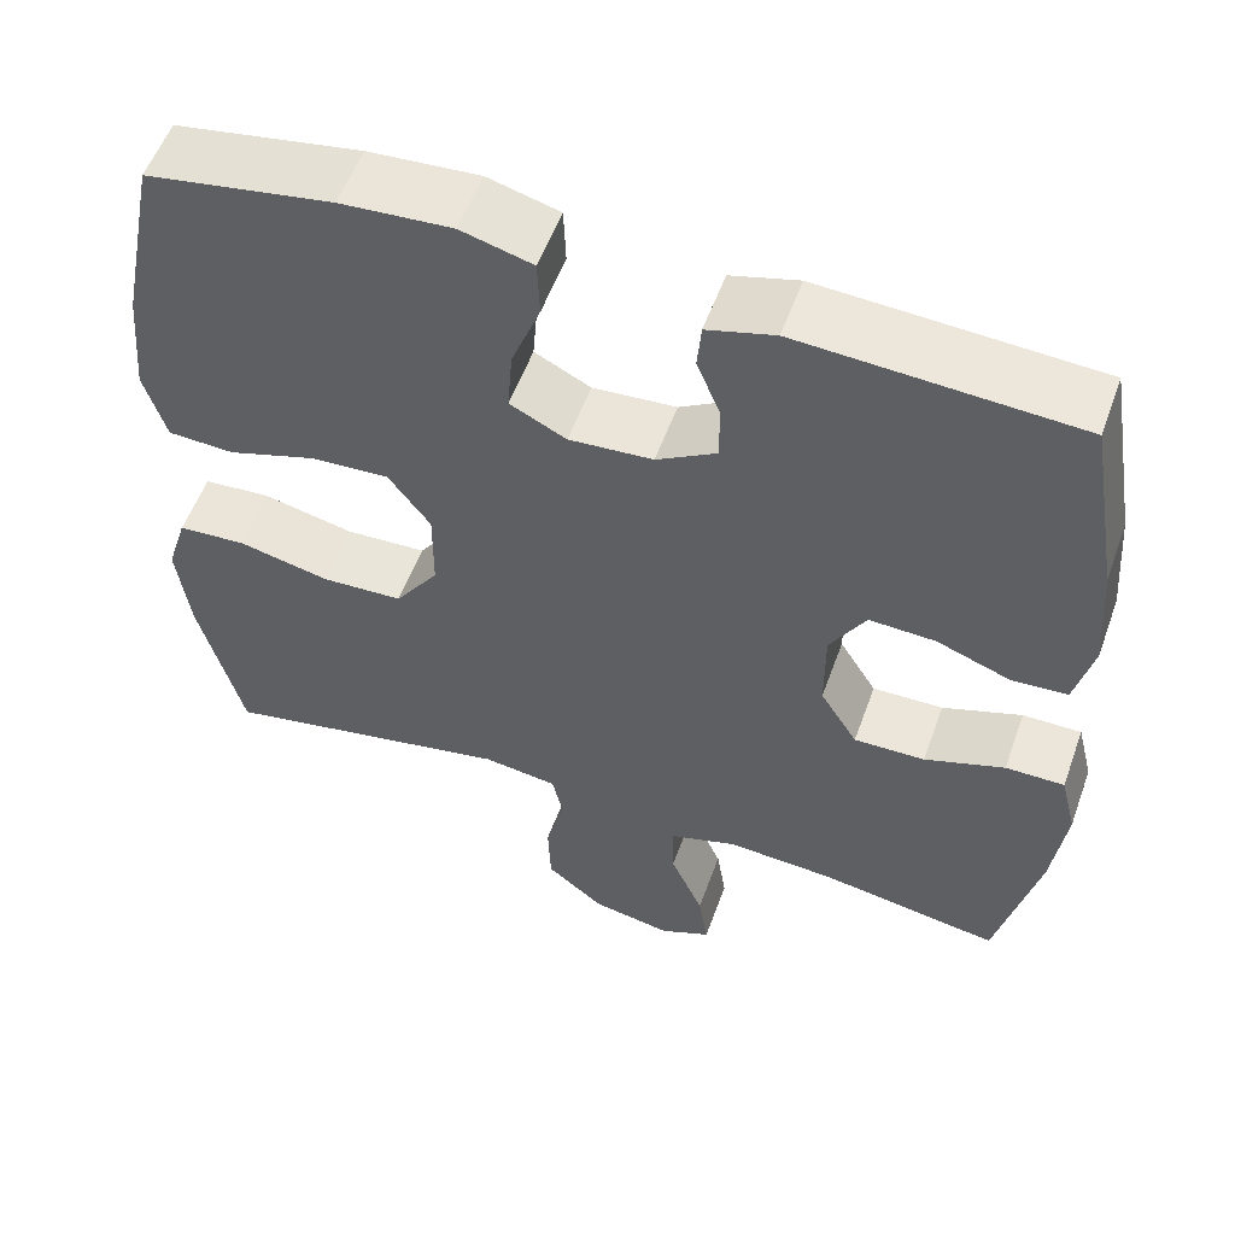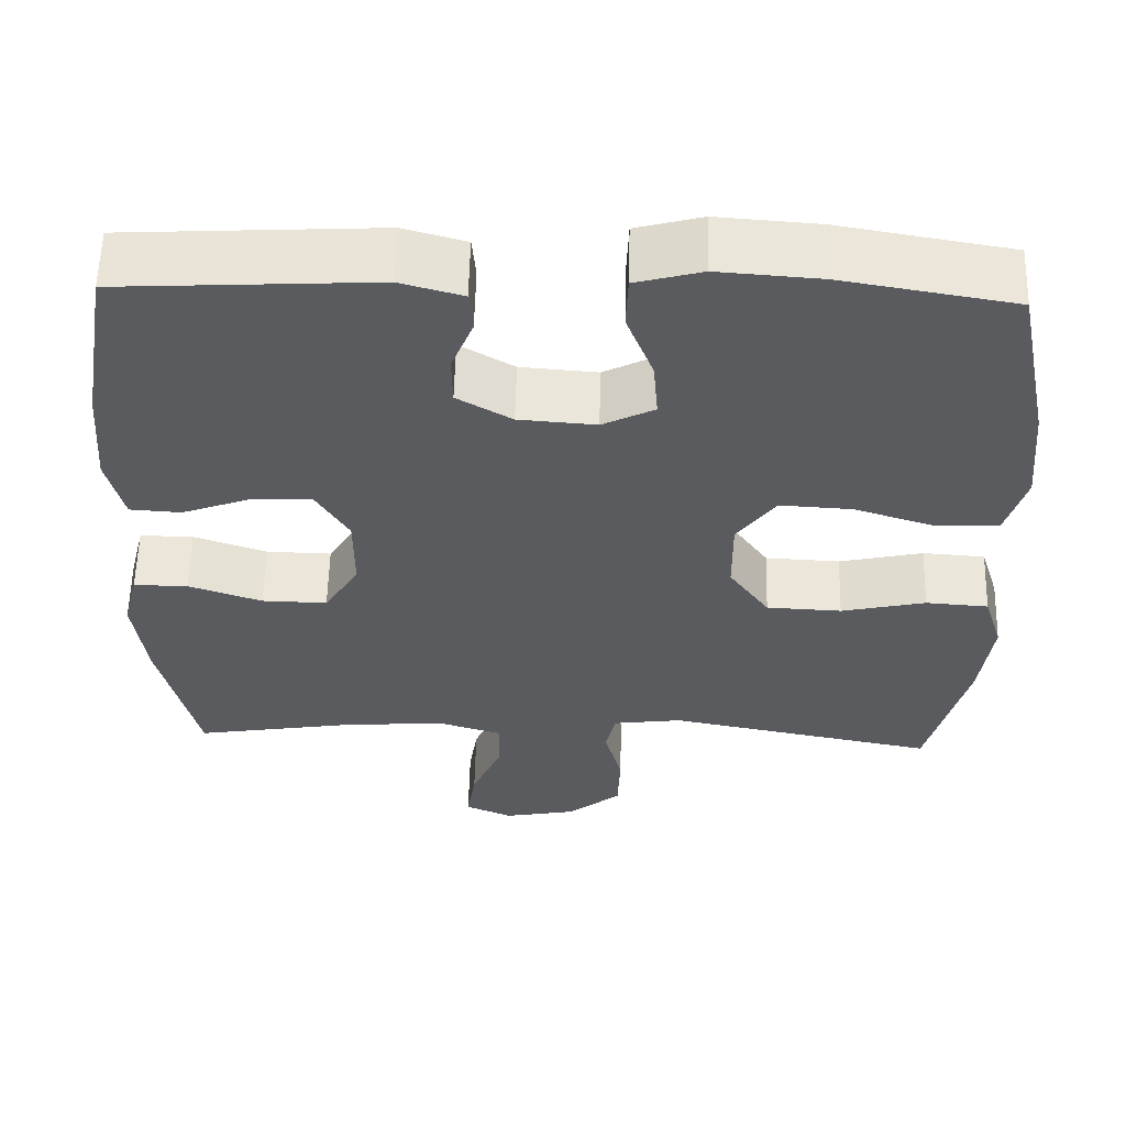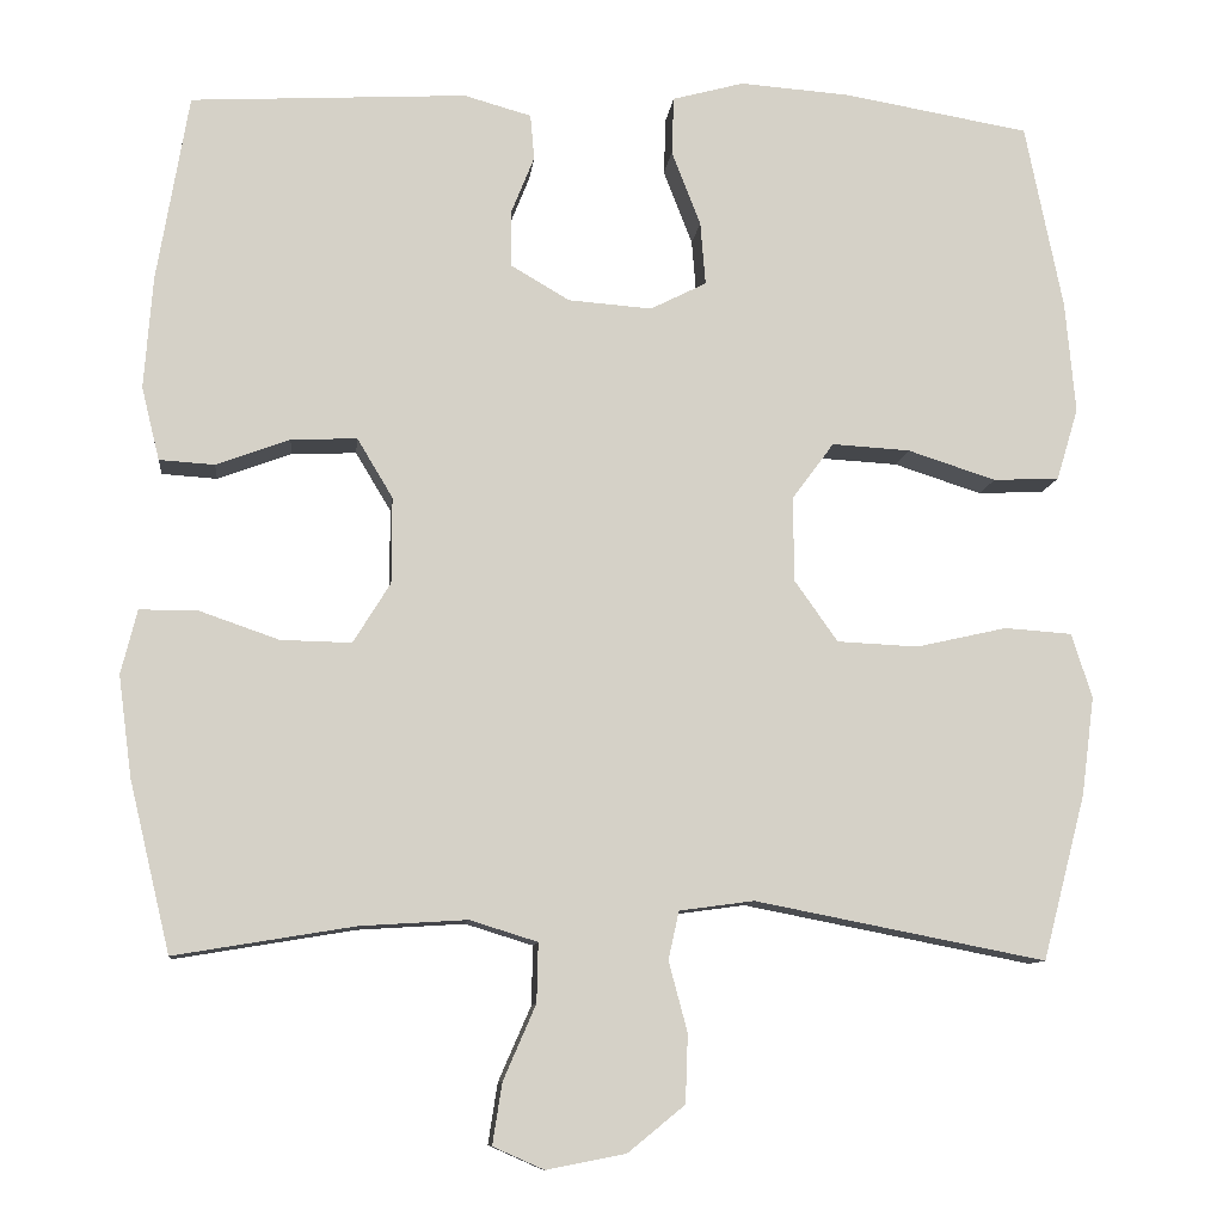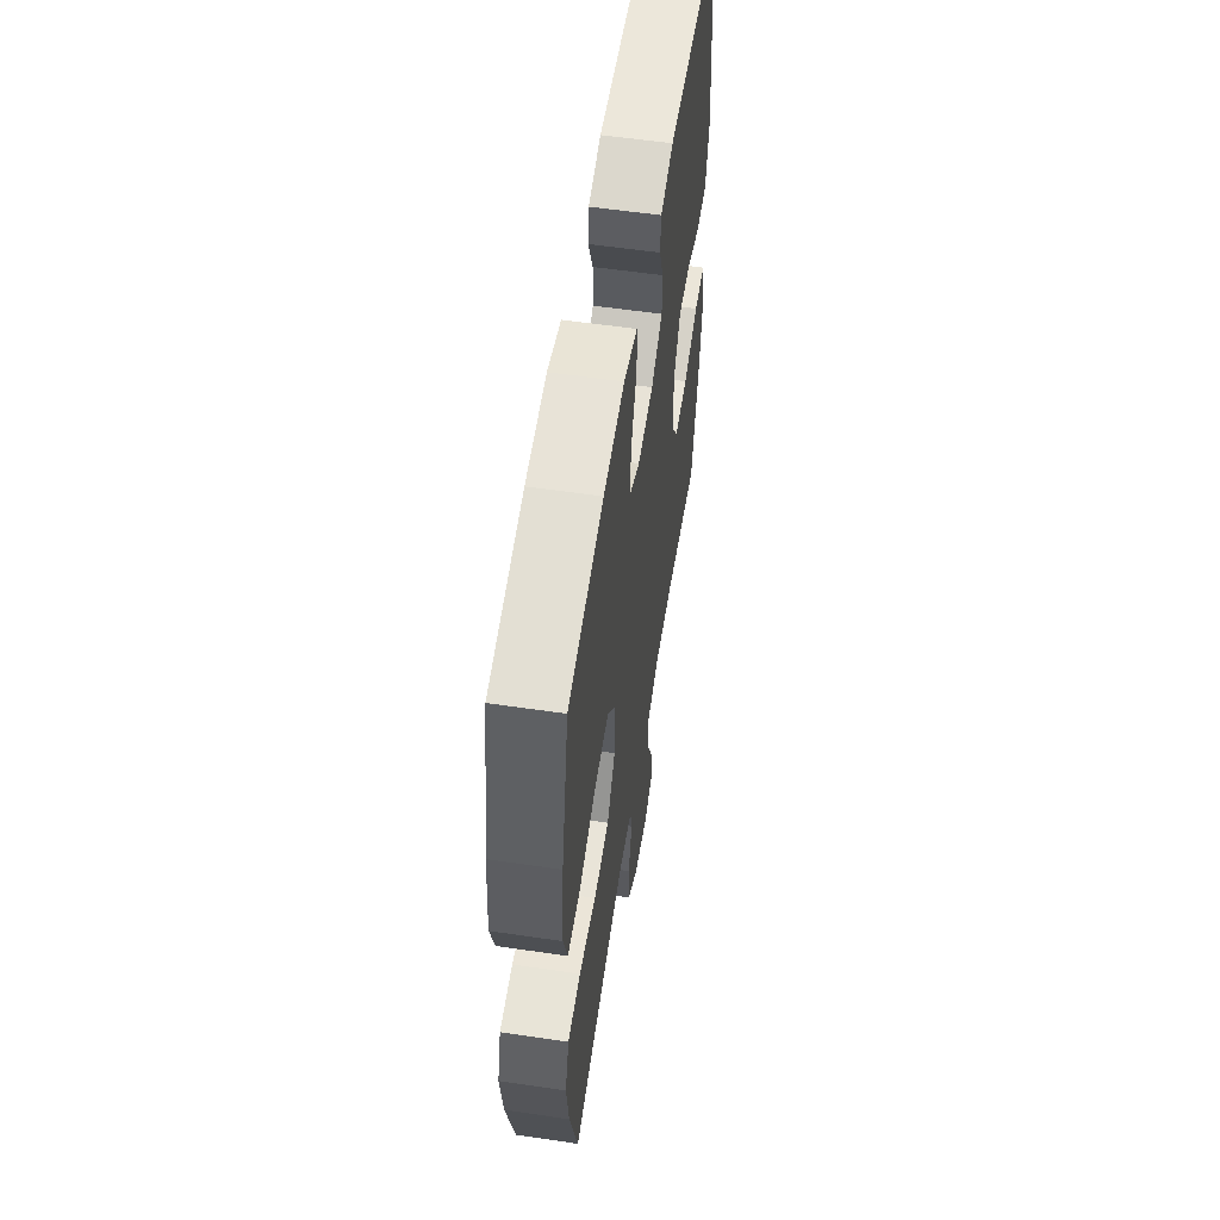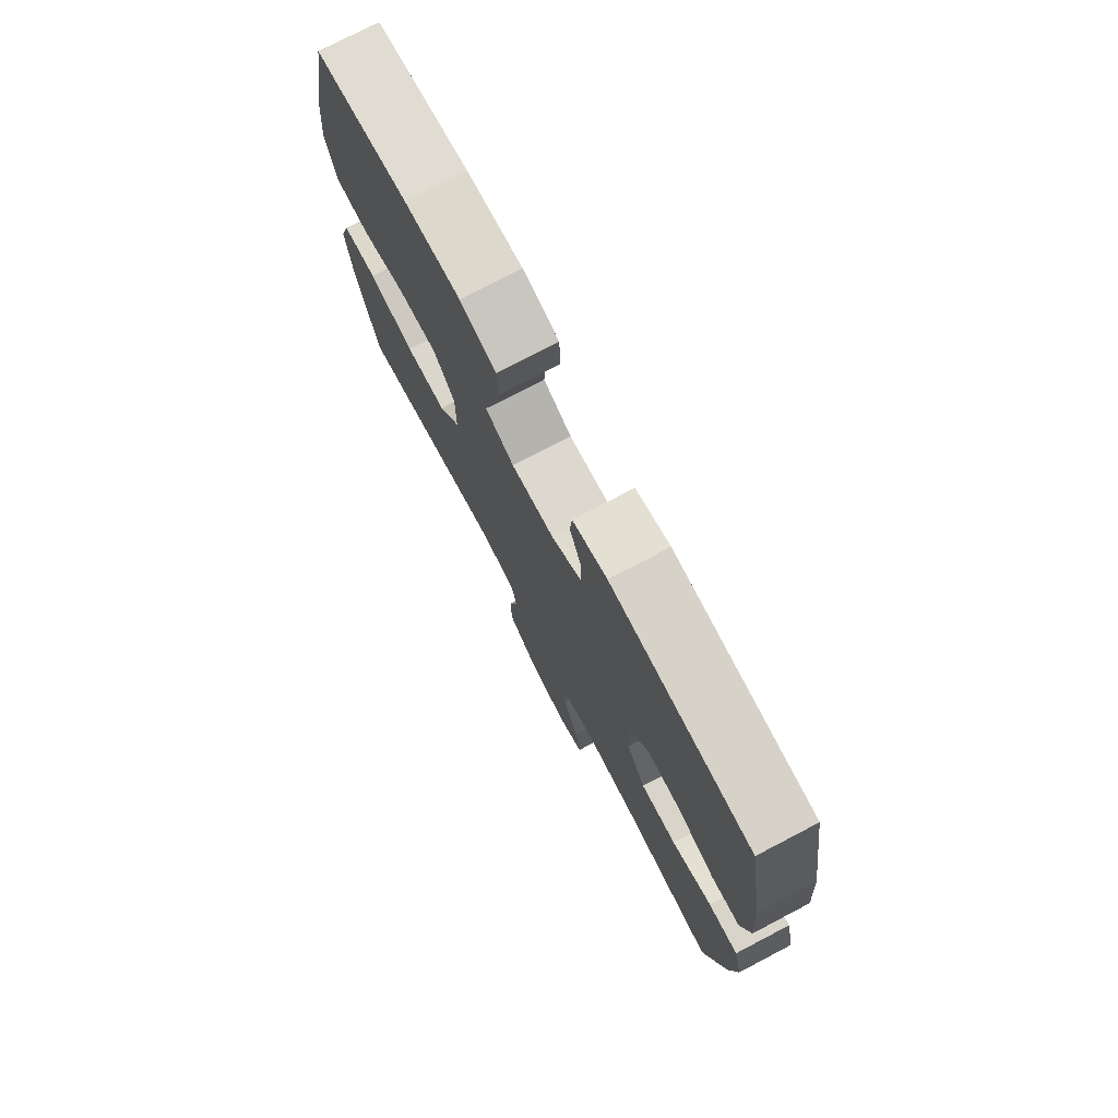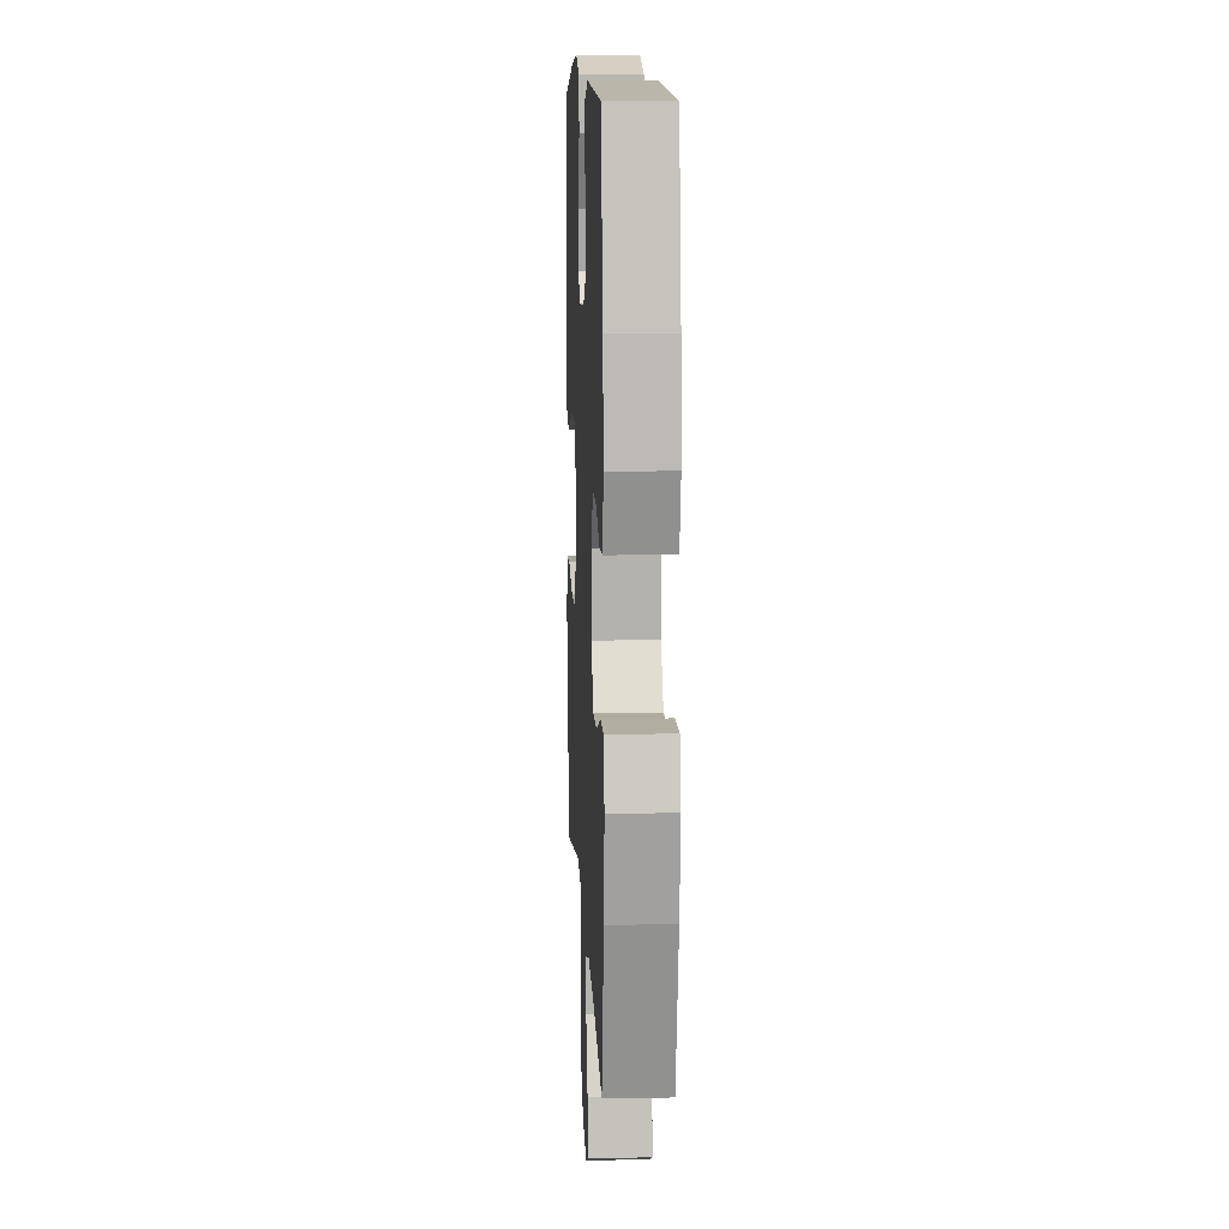
<metadata>
{"format":"obj","ext":"obj","renderer":"f3d","projection":"perspective","resolution":1024,"background":"white","views":[{"elev":55.1,"azim":19.7,"up":"+Z"},{"elev":57.7,"azim":-178.6,"up":"+Z"},{"elev":-9.8,"azim":173.8,"up":"+Z"},{"elev":56.9,"azim":-81.3,"up":"+Z"},{"elev":75.8,"azim":62.4,"up":"+Z"},{"elev":10.9,"azim":87.2,"up":"+Z"}]}
</metadata>
<code>
o path4884
v -0.1619 0.0375 -0.4113
v -0.07489 0.0375 -0.4232
v -0.0625 0.0375 -0.4794
v -0.08433 0.0375 -0.5611
v -0.08153 0.0375 -0.6412
v -0.01473 0.0375 -0.6956
v 0.07746 0.0375 -0.7134
v 0.1369 0.0375 -0.6871
v 0.1259 0.0375 -0.6162
v 0.08773 0.0375 -0.5286
v 0.0861 0.0375 -0.4597
v 0.165 0.0375 -0.4352
v 0.2898 0.0375 -0.4429
v 0.5003 0.0375 -0.4777
v 0.5479 0.0375 -0.2788
v 0.5635 0.0375 -0.1607
v 0.5446 0.0375 -0.08558
v 0.4765 0.0375 -0.08581
v 0.3839 0.0375 -0.118
v 0.3015 0.0375 -0.1197
v 0.258 0.0375 -0.0496
v 0.2578 0.0375 0.05113
v 0.2993 0.0375 0.1203
v 0.376 0.0375 0.1171
v 0.4621 0.0375 0.08517
v 0.5266 0.0375 0.08937
v 0.5475 0.0375 0.1746
v 0.5375 0.0375 0.3054
v 0.5003 0.0375 0.5242
v 0.1785 0.0375 0.5422
v 0.09976 0.0375 0.5202
v 0.09511 0.0375 0.4672
v 0.1227 0.0375 0.3984
v 0.1221 0.0375 0.3345
v 0.05302 0.0375 0.2941
v -0.04437 0.0375 0.2868
v -0.1098 0.0375 0.3198
v -0.1038 0.0375 0.3934
v -0.06997 0.0375 0.4808
v -0.07253 0.0375 0.5481
v -0.1559 0.0375 0.5708
v -0.285 0.0375 0.5613
v -0.5014 0.0375 0.5242
v -0.5454 0.0375 0.3067
v -0.5572 0.0375 0.1769
v -0.5319 0.0375 0.09259
v -0.4545 0.0375 0.08922
v -0.3518 0.0375 0.1223
v -0.2607 0.0375 0.1277
v -0.2121 0.0375 0.06163
v -0.2127 0.0375 -0.03695
v -0.2632 0.0375 -0.1085
v -0.3577 0.0375 -0.113
v -0.4638 0.0375 -0.08898
v -0.5426 0.0375 -0.09465
v -0.5665 0.0375 -0.1704
v -0.5514 0.0375 -0.2856
v -0.5014 0.0375 -0.4777
v -0.1619 -0.0375 -0.4113
v -0.07489 -0.0375 -0.4232
v -0.0625 -0.0375 -0.4794
v -0.08433 -0.0375 -0.5611
v -0.08153 -0.0375 -0.6412
v -0.01473 -0.0375 -0.6956
v 0.07746 -0.0375 -0.7134
v 0.1369 -0.0375 -0.6871
v 0.1259 -0.0375 -0.6162
v 0.08773 -0.0375 -0.5286
v 0.0861 -0.0375 -0.4597
v 0.165 -0.0375 -0.4352
v 0.2898 -0.0375 -0.4429
v 0.5003 -0.0375 -0.4777
v 0.5479 -0.0375 -0.2788
v 0.5635 -0.0375 -0.1607
v 0.5446 -0.0375 -0.08558
v 0.4765 -0.0375 -0.08581
v 0.3839 -0.0375 -0.118
v 0.3015 -0.0375 -0.1197
v 0.258 -0.0375 -0.0496
v 0.2578 -0.0375 0.05113
v 0.2993 -0.0375 0.1203
v 0.376 -0.0375 0.1171
v 0.4621 -0.0375 0.08517
v 0.5266 -0.0375 0.08937
v 0.5475 -0.0375 0.1746
v 0.5375 -0.0375 0.3054
v 0.5003 -0.0375 0.5242
v 0.1785 -0.0375 0.5422
v 0.09976 -0.0375 0.5202
v 0.09511 -0.0375 0.4672
v 0.1227 -0.0375 0.3984
v 0.1221 -0.0375 0.3345
v 0.05302 -0.0375 0.2941
v -0.04437 -0.0375 0.2868
v -0.1098 -0.0375 0.3198
v -0.1038 -0.0375 0.3934
v -0.06997 -0.0375 0.4808
v -0.07253 -0.0375 0.5481
v -0.1559 -0.0375 0.5708
v -0.285 -0.0375 0.5613
v -0.5014 -0.0375 0.5242
v -0.5454 -0.0375 0.3067
v -0.5572 -0.0375 0.1769
v -0.5319 -0.0375 0.09259
v -0.4545 -0.0375 0.08922
v -0.3518 -0.0375 0.1223
v -0.2607 -0.0375 0.1277
v -0.2121 -0.0375 0.06163
v -0.2127 -0.0375 -0.03695
v -0.2632 -0.0375 -0.1085
v -0.3577 -0.0375 -0.113
v -0.4638 -0.0375 -0.08898
v -0.5426 -0.0375 -0.09465
v -0.5665 -0.0375 -0.1704
v -0.5514 -0.0375 -0.2856
v -0.5014 -0.0375 -0.4777
v 0.5479 0.0375 -0.2788
v 0.5635 0.0375 -0.1607
v 0.5446 0.0375 -0.08558
v 0.5446 0.0375 -0.08558
v 0.5266 0.0375 0.08937
v 0.5266 0.0375 0.08937
v 0.5475 0.0375 0.1746
v 0.5375 0.0375 0.3054
v 0.4765 0.0375 -0.08581
v 0.4621 0.0375 0.08517
v 0.5003 0.0375 -0.4777
v 0.5003 0.0375 -0.4777
v 0.5003 0.0375 0.5242
v 0.5003 0.0375 0.5242
v 0.3839 0.0375 -0.118
v 0.376 0.0375 0.1171
v 0.2898 0.0375 -0.4429
v 0.3015 0.0375 -0.1197
v 0.2993 0.0375 0.1203
v 0.2993 0.0375 0.1203
v 0.258 0.0375 -0.0496
v 0.2578 0.0375 0.05113
v 0.1785 0.0375 0.5422
v 0.165 0.0375 -0.4352
v 0.09976 0.0375 0.5202
v 0.09976 0.0375 0.5202
v 0.0861 0.0375 -0.4597
v 0.0861 0.0375 -0.4597
v 0.1227 0.0375 0.3984
v 0.1221 0.0375 0.3345
v 0.07746 0.0375 -0.7134
v 0.1369 0.0375 -0.6871
v 0.1369 0.0375 -0.6871
v 0.1259 0.0375 -0.6162
v 0.08773 0.0375 -0.5286
v 0.09511 0.0375 0.4672
v 0.05302 0.0375 0.2941
v -0.01473 0.0375 -0.6956
v -0.04437 0.0375 0.2868
v -0.08153 0.0375 -0.6412
v -0.1098 0.0375 0.3198
v -0.1098 0.0375 0.3198
v -0.08433 0.0375 -0.5611
v -0.0625 0.0375 -0.4794
v -0.07489 0.0375 -0.4232
v -0.07489 0.0375 -0.4232
v -0.1038 0.0375 0.3934
v -0.06997 0.0375 0.4808
v -0.07253 0.0375 0.5481
v -0.07253 0.0375 0.5481
v -0.1559 0.0375 0.5708
v -0.1619 0.0375 -0.4113
v -0.285 0.0375 0.5613
v -0.2121 0.0375 0.06163
v -0.2127 0.0375 -0.03695
v -0.2607 0.0375 0.1277
v -0.2632 0.0375 -0.1085
v -0.3518 0.0375 0.1223
v -0.3577 0.0375 -0.113
v -0.4545 0.0375 0.08922
v -0.4638 0.0375 -0.08898
v -0.5319 0.0375 0.09259
v -0.5319 0.0375 0.09259
v -0.5426 0.0375 -0.09465
v -0.5426 0.0375 -0.09465
v -0.5014 0.0375 0.5242
v -0.5014 0.0375 0.5242
v -0.5014 0.0375 -0.4777
v -0.5014 0.0375 -0.4777
v -0.5454 0.0375 0.3067
v -0.5514 0.0375 -0.2856
v -0.5572 0.0375 0.1769
v -0.5665 0.0375 -0.1704
v 0.5479 -0.0375 -0.2788
v 0.5635 -0.0375 -0.1607
v 0.5446 -0.0375 -0.08558
v 0.5446 -0.0375 -0.08558
v 0.5266 -0.0375 0.08937
v 0.5266 -0.0375 0.08937
v 0.5475 -0.0375 0.1746
v 0.5375 -0.0375 0.3054
v 0.4765 -0.0375 -0.08581
v 0.4621 -0.0375 0.08517
v 0.5003 -0.0375 -0.4777
v 0.5003 -0.0375 -0.4777
v 0.5003 -0.0375 0.5242
v 0.5003 -0.0375 0.5242
v 0.3839 -0.0375 -0.118
v 0.376 -0.0375 0.1171
v 0.2898 -0.0375 -0.4429
v 0.3015 -0.0375 -0.1197
v 0.2993 -0.0375 0.1203
v 0.2993 -0.0375 0.1203
v 0.258 -0.0375 -0.0496
v 0.2578 -0.0375 0.05113
v 0.1785 -0.0375 0.5422
v 0.165 -0.0375 -0.4352
v 0.09976 -0.0375 0.5202
v 0.09976 -0.0375 0.5202
v 0.0861 -0.0375 -0.4597
v 0.0861 -0.0375 -0.4597
v 0.1227 -0.0375 0.3984
v 0.1221 -0.0375 0.3345
v 0.07746 -0.0375 -0.7134
v 0.1369 -0.0375 -0.6871
v 0.1369 -0.0375 -0.6871
v 0.1259 -0.0375 -0.6162
v 0.08773 -0.0375 -0.5286
v 0.09511 -0.0375 0.4672
v 0.05302 -0.0375 0.2941
v -0.01473 -0.0375 -0.6956
v -0.04437 -0.0375 0.2868
v -0.08153 -0.0375 -0.6412
v -0.1098 -0.0375 0.3198
v -0.1098 -0.0375 0.3198
v -0.08433 -0.0375 -0.5611
v -0.0625 -0.0375 -0.4794
v -0.07489 -0.0375 -0.4232
v -0.07489 -0.0375 -0.4232
v -0.1038 -0.0375 0.3934
v -0.06997 -0.0375 0.4808
v -0.07253 -0.0375 0.5481
v -0.07253 -0.0375 0.5481
v -0.1559 -0.0375 0.5708
v -0.1619 -0.0375 -0.4113
v -0.285 -0.0375 0.5613
v -0.2121 -0.0375 0.06163
v -0.2127 -0.0375 -0.03695
v -0.2607 -0.0375 0.1277
v -0.2632 -0.0375 -0.1085
v -0.3518 -0.0375 0.1223
v -0.3577 -0.0375 -0.113
v -0.4545 -0.0375 0.08922
v -0.4638 -0.0375 -0.08898
v -0.5319 -0.0375 0.09259
v -0.5319 -0.0375 0.09259
v -0.5426 -0.0375 -0.09465
v -0.5426 -0.0375 -0.09465
v -0.5014 -0.0375 0.5242
v -0.5014 -0.0375 0.5242
v -0.5014 -0.0375 -0.4777
v -0.5014 -0.0375 -0.4777
v -0.5454 -0.0375 0.3067
v -0.5514 -0.0375 -0.2856
v -0.5572 -0.0375 0.1769
v -0.5665 -0.0375 -0.1704
f 234 246 241
f 250 260 248
f 229 227 232
f 232 224 233
f 202 218 197
f 211 226 243
f 243 228 245
f 208 219 226
f 234 213 210
f 232 227 224
f 205 197 208
f 224 216 233
f 219 197 218
f 257 241 260
f 247 259 261
f 260 250 262
f 190 204 206
f 224 227 223
f 204 191 198
f 242 236 240
f 199 196 205
f 259 247 230
f 194 196 199
f 208 197 219
f 216 213 234
f 230 242 259
f 225 212 214
f 245 230 247
f 234 244 246
f 208 226 211
f 197 205 196
f 210 211 244
f 206 207 213
f 233 216 234
f 221 223 220
f 228 243 226
f 218 212 225
f 234 210 244
f 240 237 238
f 241 246 248
f 245 228 230
f 191 204 190
f 262 250 253
f 212 218 202
f 249 261 251
f 220 223 227
f 207 206 204
f 230 236 242
f 240 236 237
f 241 248 260
f 192 198 191
f 244 211 243
f 213 207 210
f 190 206 200
f 247 261 249
f 259 242 255
f 15 16 74 73
f 16 120 193 74
f 122 27 85 195
f 27 28 86 85
f 17 18 76 75
f 25 26 84 83
f 128 15 73 201
f 28 130 203 86
f 18 19 77 76
f 24 25 83 82
f 13 14 72 71
f 19 20 78 77
f 136 24 82 209
f 20 21 79 78
f 22 23 81 80
f 29 30 88 87
f 12 13 71 70
f 21 22 80 79
f 30 142 215 88
f 144 12 70 217
f 33 34 92 91
f 7 149 222 65
f 8 9 67 66
f 9 10 68 67
f 32 33 91 90
f 31 32 90 89
f 34 35 93 92
f 10 11 69 68
f 6 7 65 64
f 35 36 94 93
f 5 6 64 63
f 36 158 231 94
f 4 5 63 62
f 3 4 62 61
f 162 3 61 235
f 38 39 97 96
f 39 166 239 97
f 40 41 99 98
f 1 2 60 59
f 37 38 96 95
f 41 42 100 99
f 50 51 109 108
f 49 50 108 107
f 51 52 110 109
f 48 49 107 106
f 52 53 111 110
f 47 48 106 105
f 53 54 112 111
f 179 47 105 252
f 54 181 254 112
f 42 183 256 100
f 185 1 59 258
f 43 44 102 101
f 57 58 116 115
f 45 46 104 103
f 44 45 103 102
f 56 57 115 114
f 55 56 114 113
f 161 168 173
f 177 175 187
f 156 159 154
f 159 160 151
f 129 124 145
f 138 170 153
f 170 172 155
f 135 153 146
f 161 137 140
f 159 151 154
f 132 135 124
f 151 160 143
f 146 145 124
f 184 187 168
f 174 188 186
f 187 189 177
f 117 133 131
f 151 150 154
f 131 125 118
f 169 167 163
f 126 132 123
f 186 157 174
f 121 126 123
f 135 146 124
f 143 161 140
f 157 186 169
f 152 141 139
f 172 174 157
f 161 173 171
f 135 138 153
f 124 123 132
f 137 171 138
f 133 140 134
f 160 161 143
f 148 147 150
f 155 153 170
f 145 152 139
f 161 171 137
f 167 165 164
f 168 175 173
f 172 157 155
f 118 117 131
f 189 180 177
f 139 129 145
f 176 178 188
f 147 154 150
f 134 131 133
f 157 169 163
f 167 164 163
f 168 187 175
f 119 118 125
f 171 170 138
f 140 137 134
f 117 127 133
f 174 176 188
f 186 182 169

</code>
